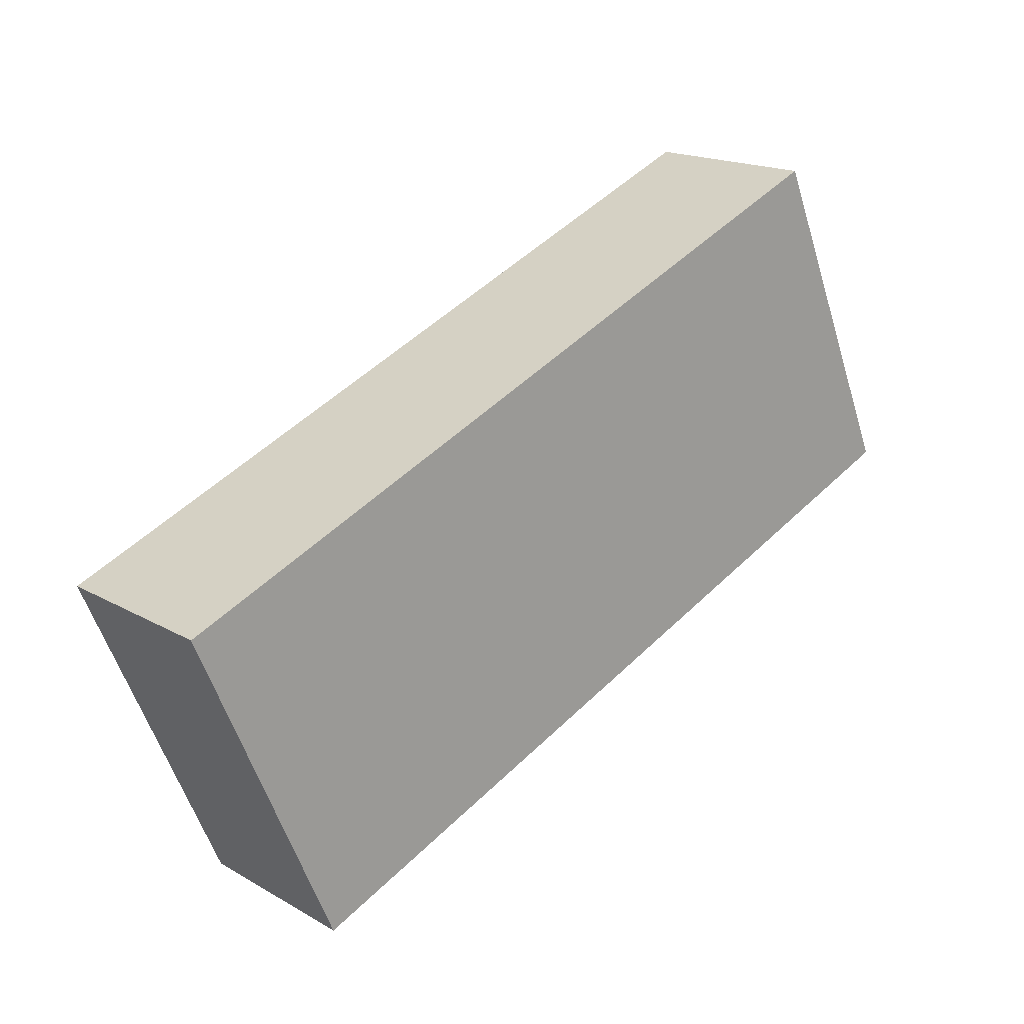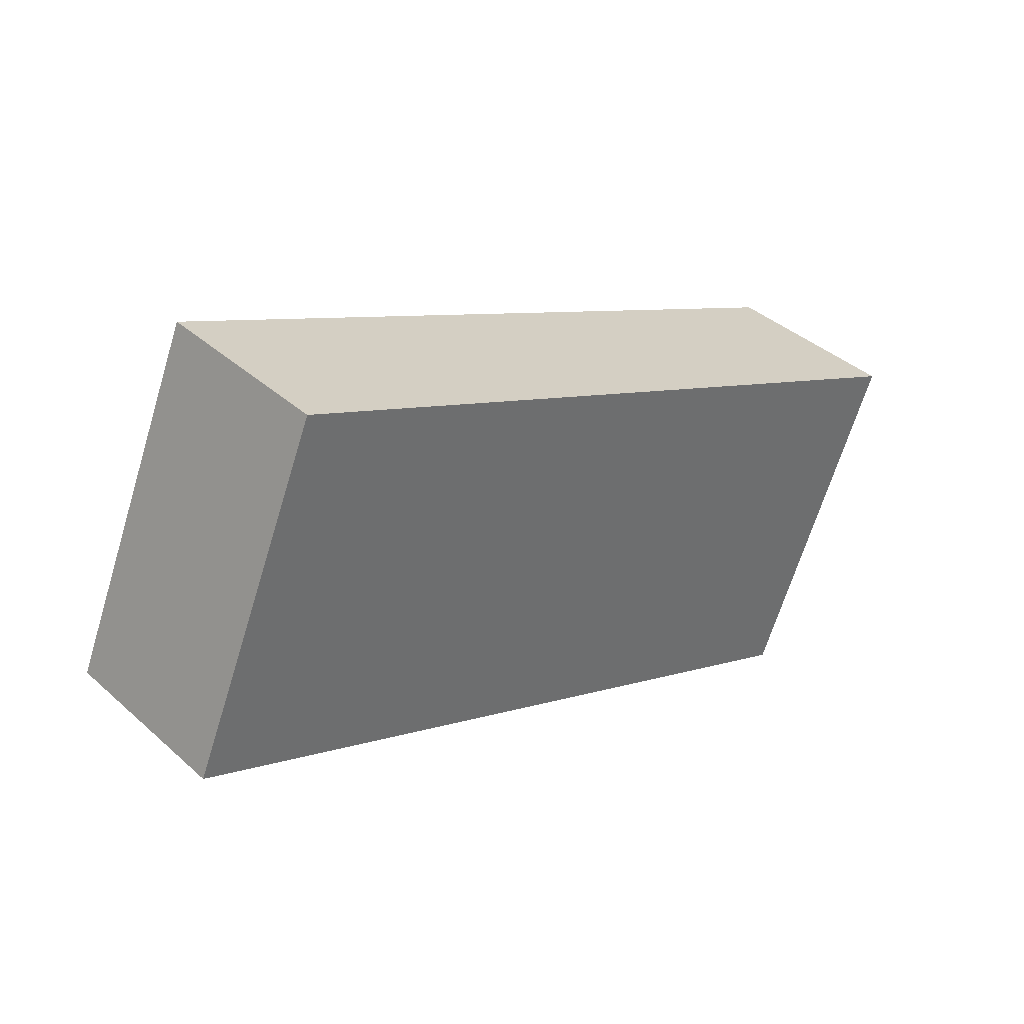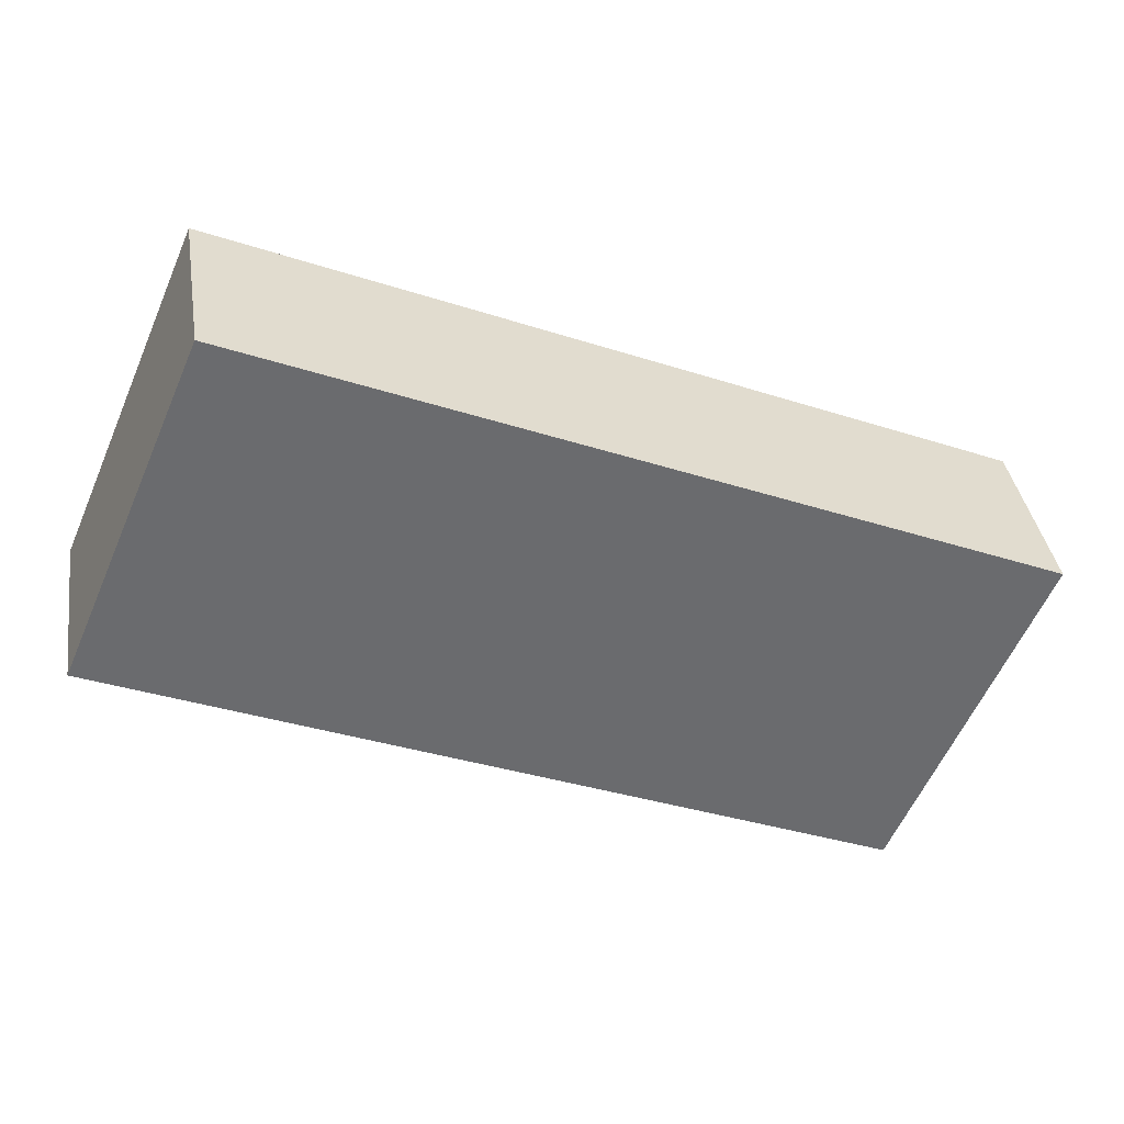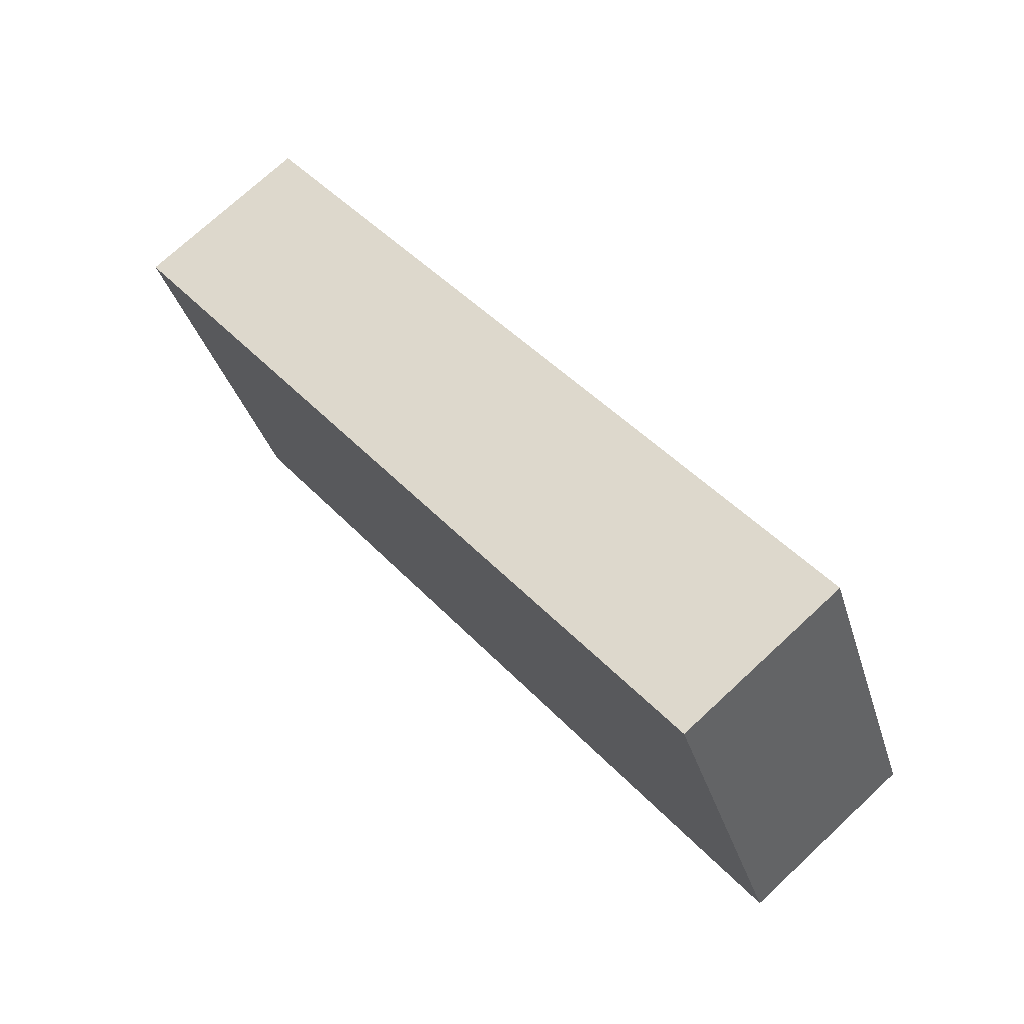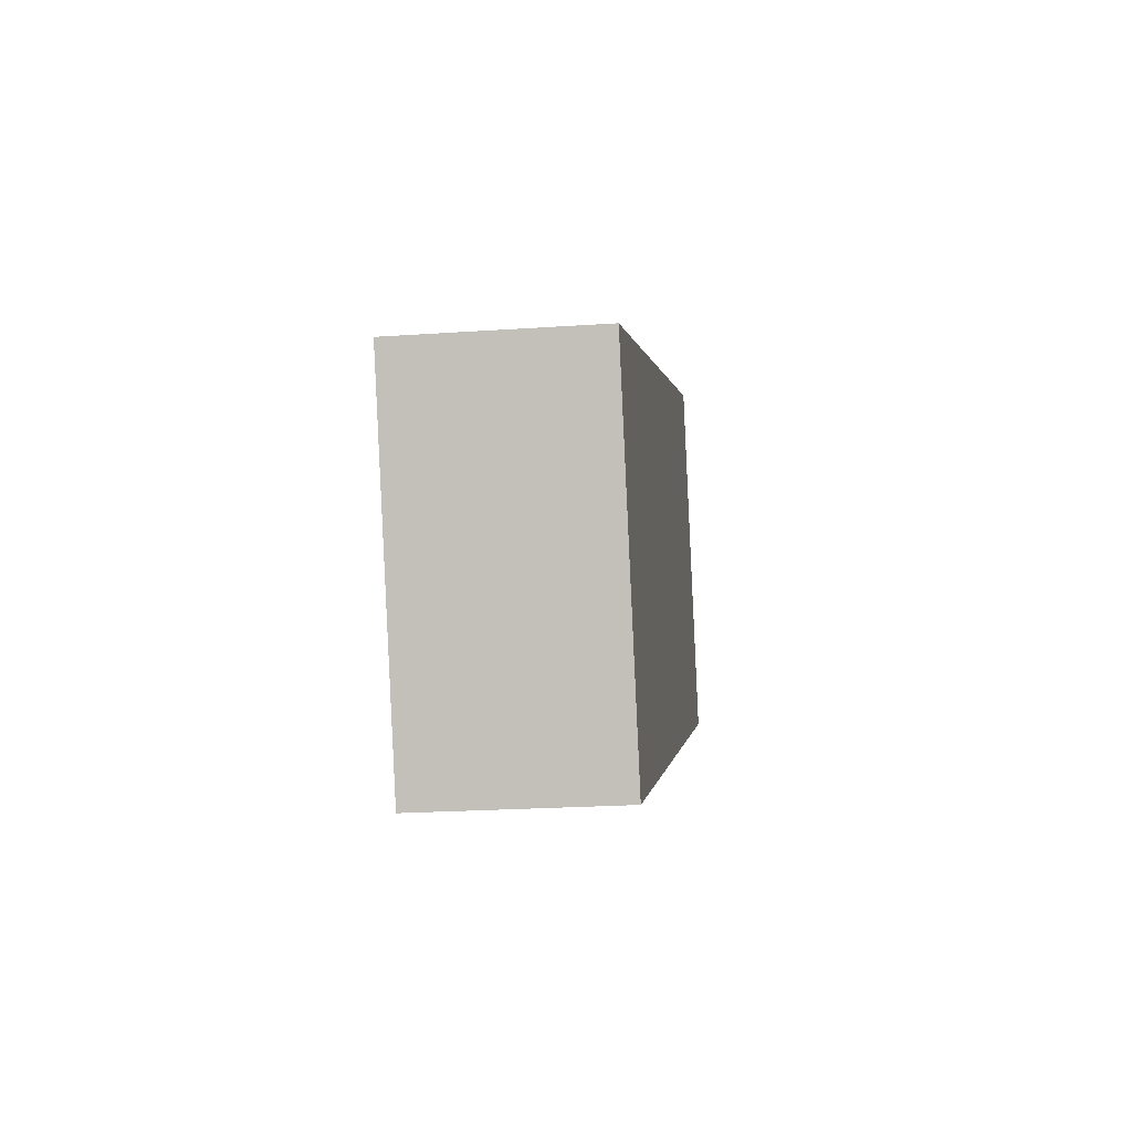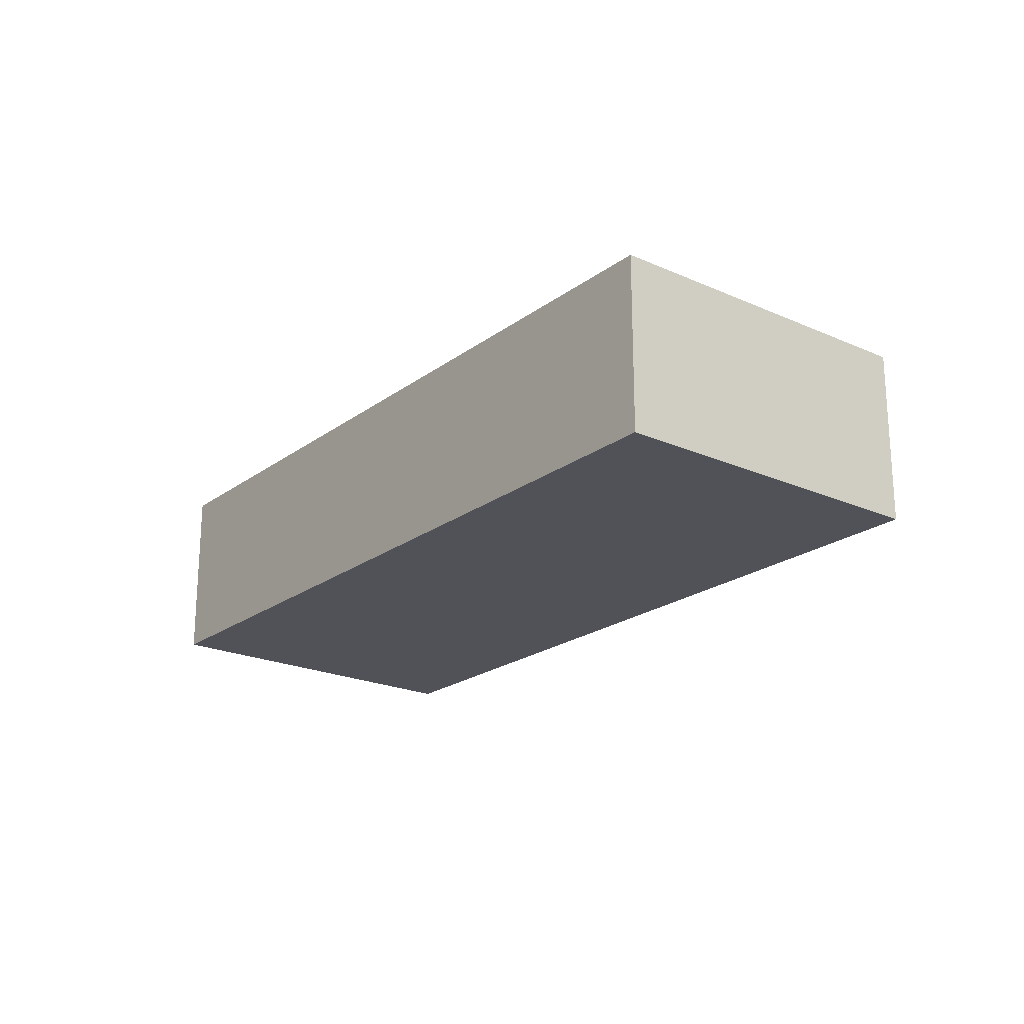
<metadata>
{"format":"obj","ext":"obj","renderer":"f3d","projection":"perspective","resolution":1024,"background":"white","views":[{"elev":17.7,"azim":138.0,"up":"+Z"},{"elev":38.9,"azim":-42.1,"up":"+Z"},{"elev":37.0,"azim":-8.7,"up":"+Z"},{"elev":73.4,"azim":-132.9,"up":"+Z"},{"elev":-22.7,"azim":96.7,"up":"+Z"},{"elev":-21.4,"azim":-105.0,"up":"+Y"}]}
</metadata>
<code>
v  16.65 4.046 -7.045
v  3.091 4.046 7.21
v  19.76 4.046 0.156
v  0 4.046 2.477e-16
v  19.76 -9.552e-18 0.156
v  16.65 4.314e-16 -7.045
v  0 0 0
v  3.091 -4.415e-16 7.21
g defaultobject
f 1 2 3
f 2 1 4
f 5 1 3
f 1 5 6
f 6 4 1
f 4 6 7
f 7 2 4
f 2 7 8
f 8 3 2
f 3 8 5
f 8 6 5
f 6 8 7

</code>
